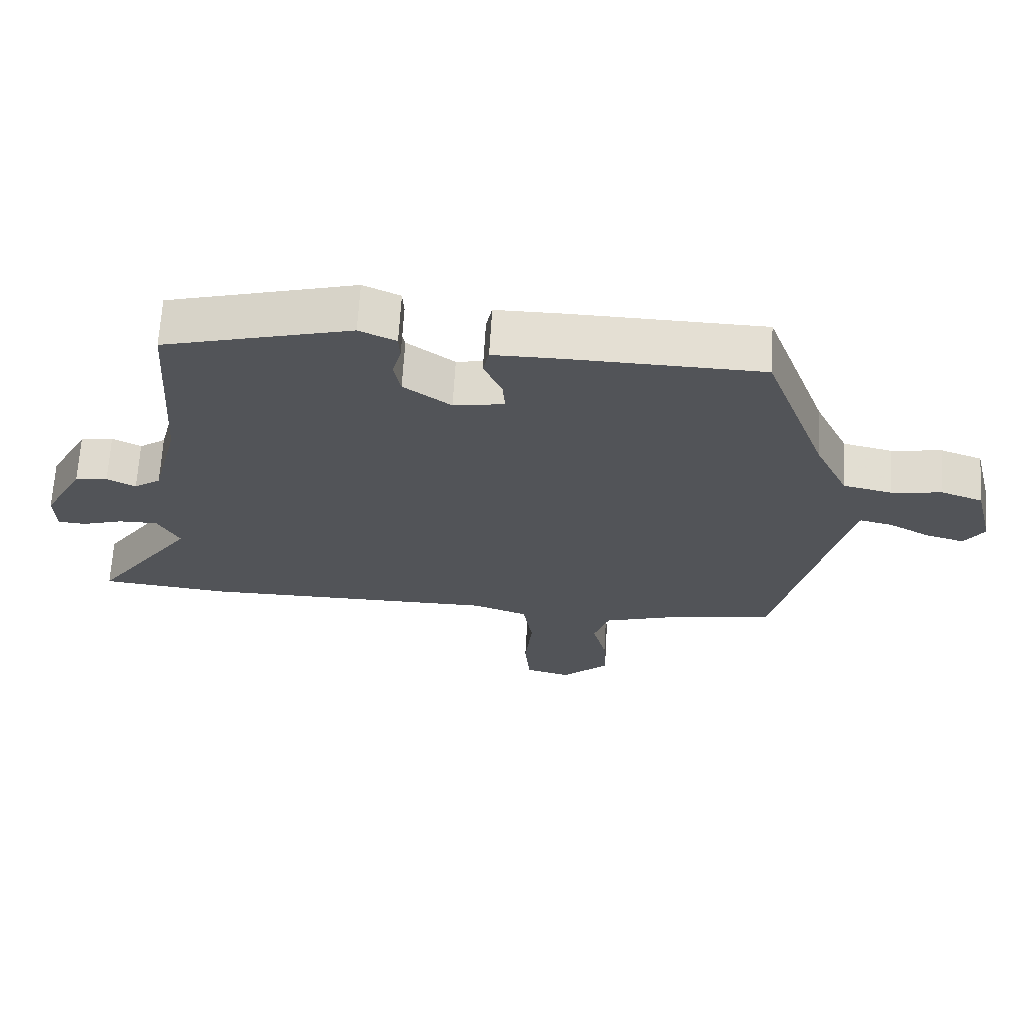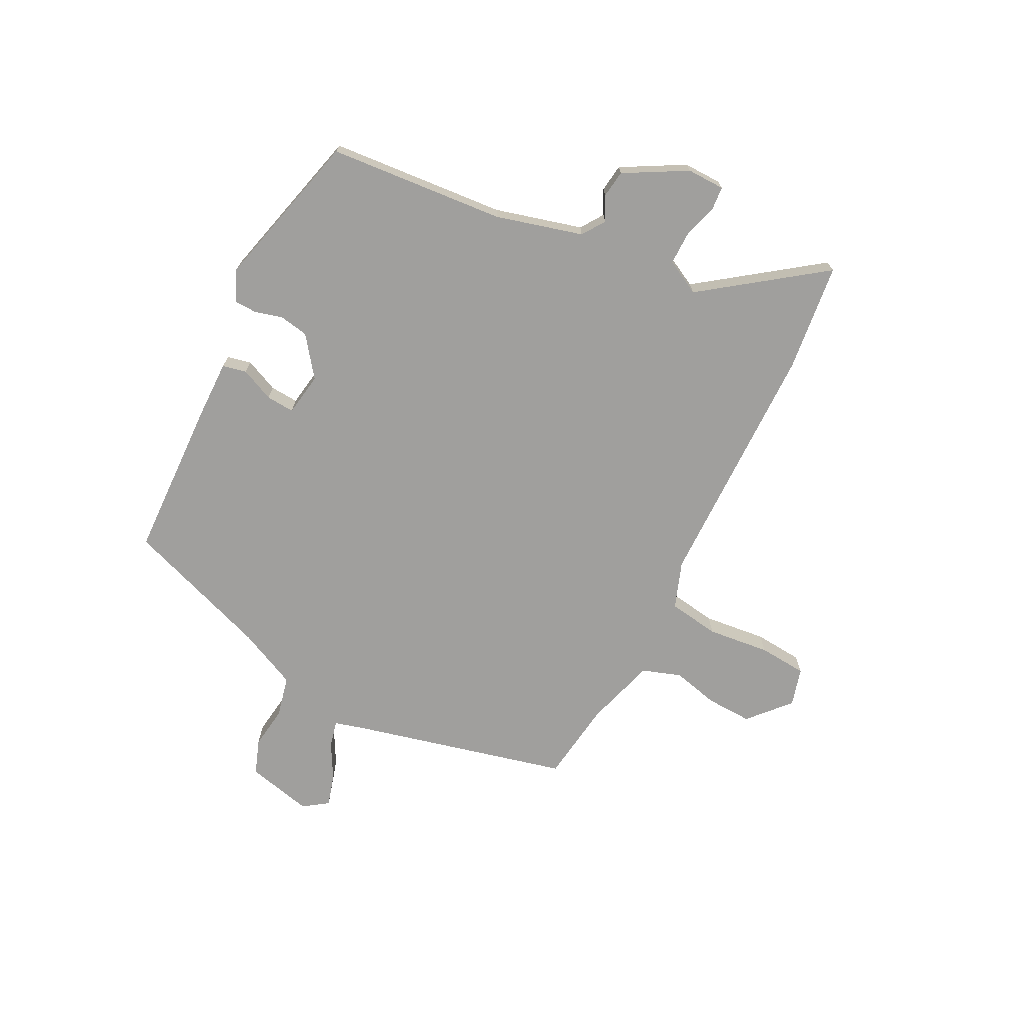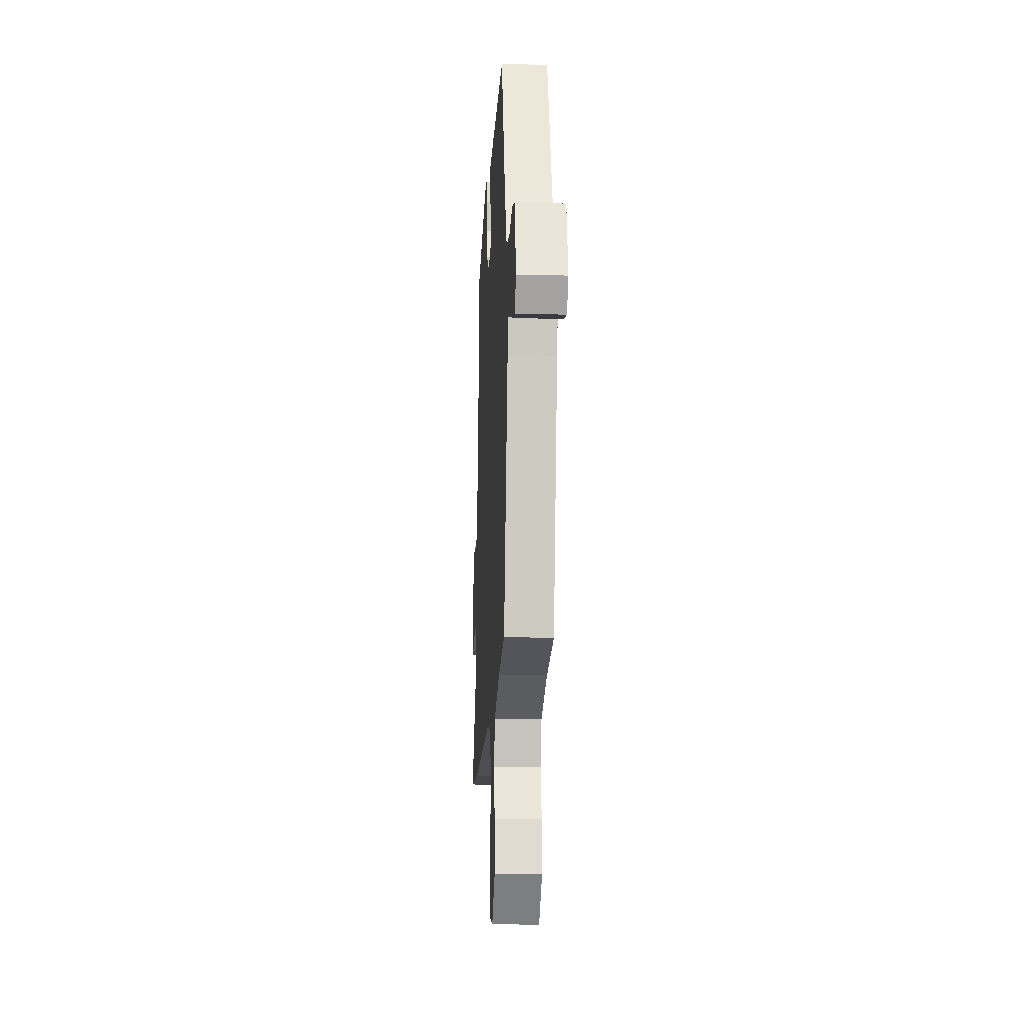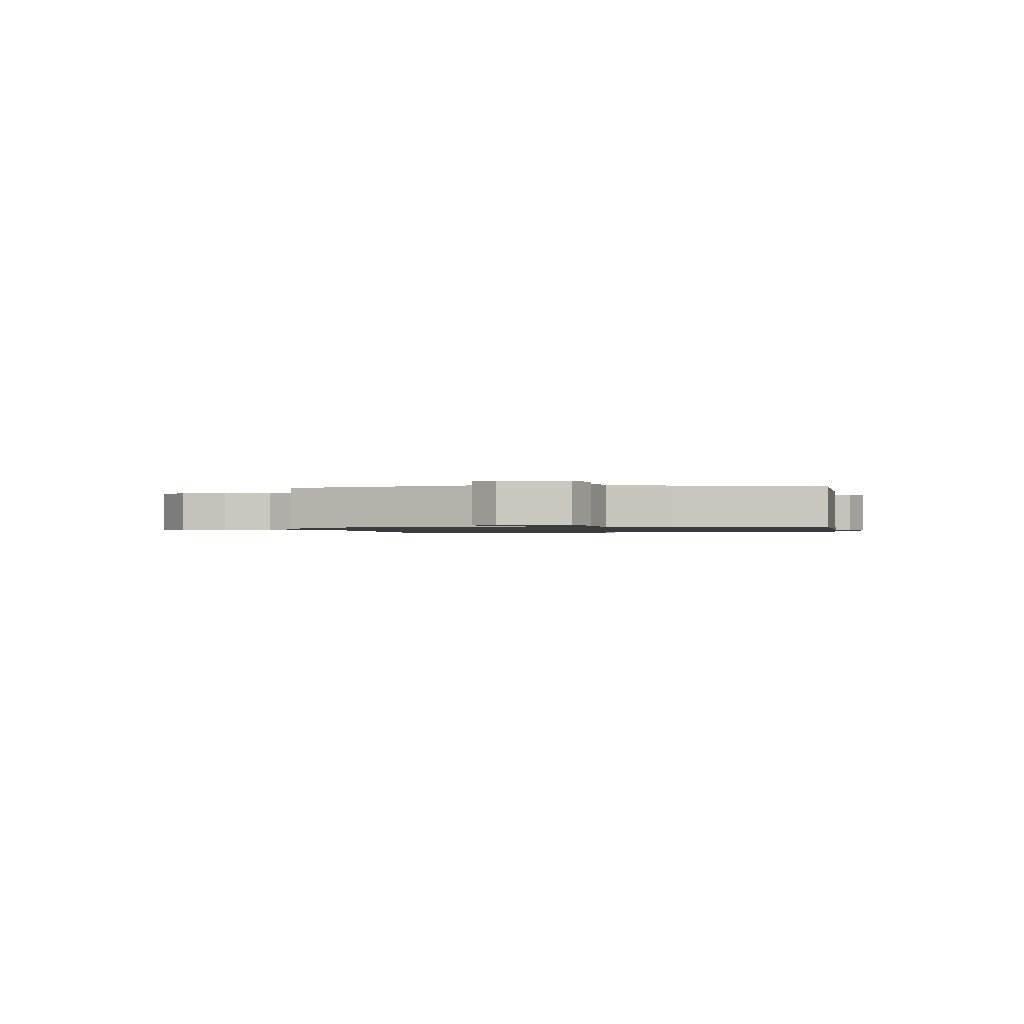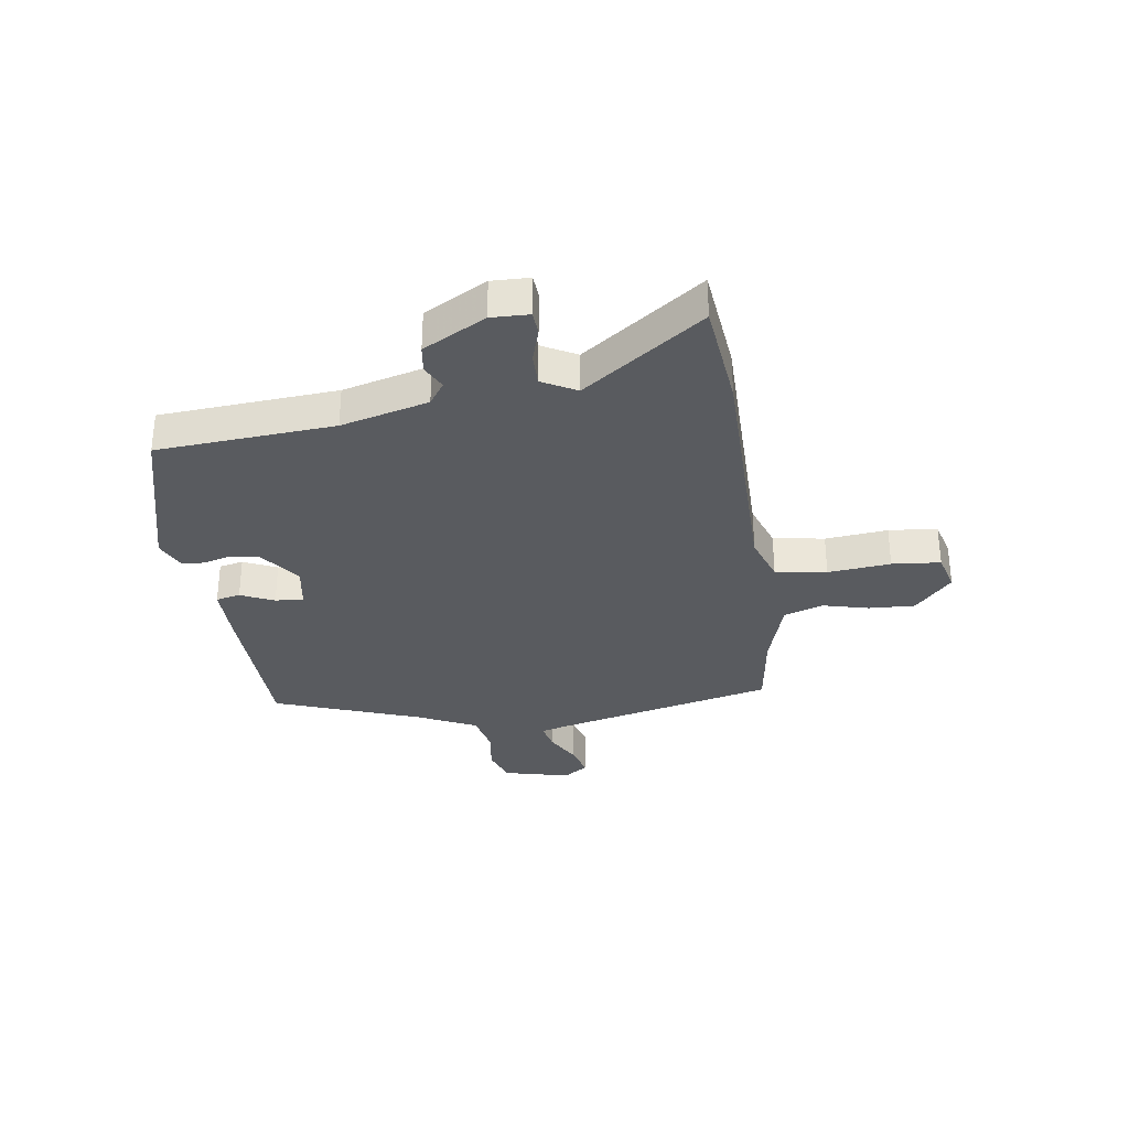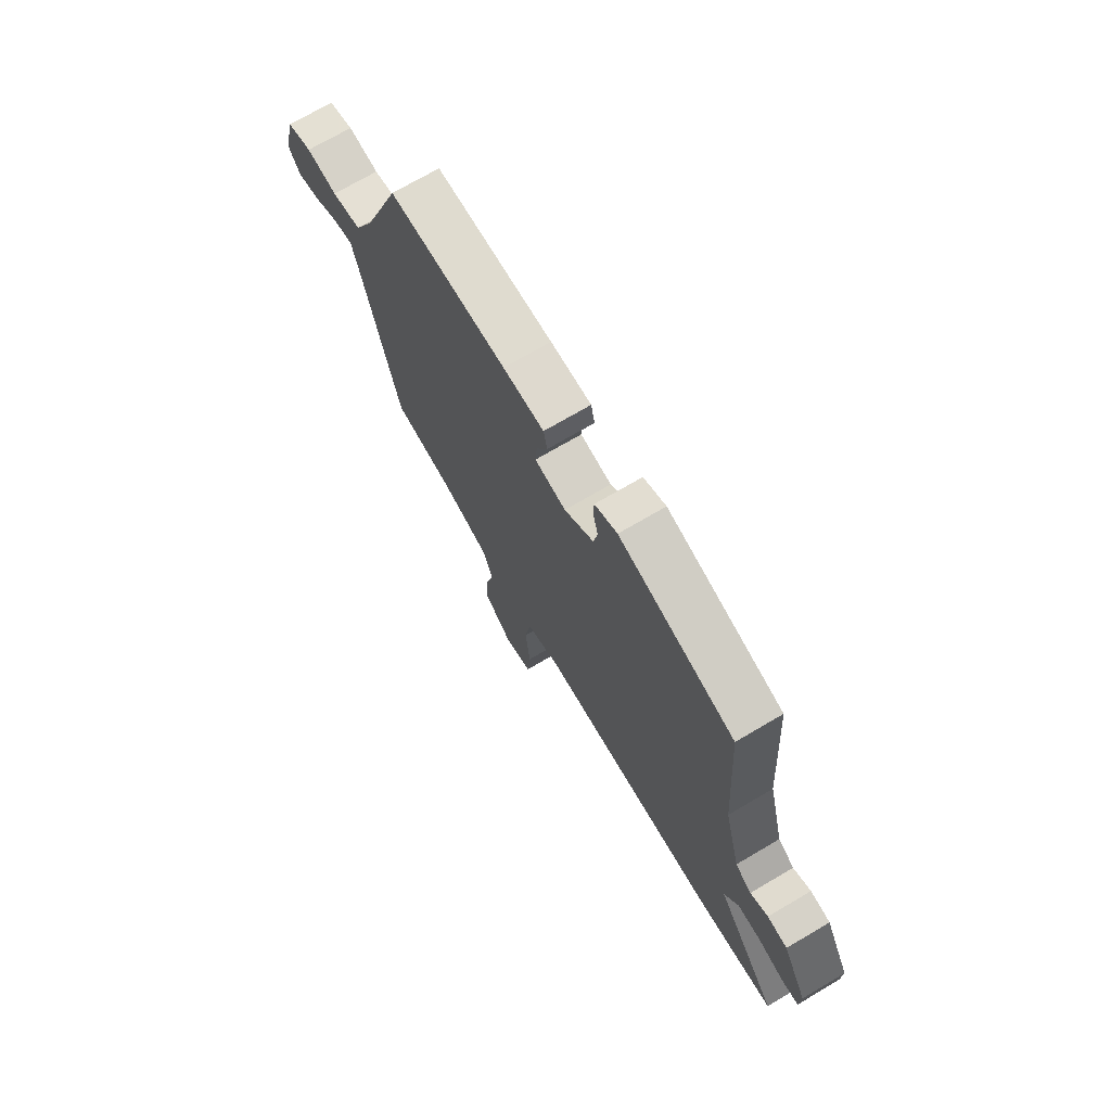
<metadata>
{"format":"obj","ext":"obj","renderer":"f3d","projection":"perspective","resolution":1024,"background":"white","views":[{"elev":66.7,"azim":-176.6,"up":"+Z"},{"elev":-71.3,"azim":63.7,"up":"+Y"},{"elev":-16.7,"azim":-93.1,"up":"+Z"},{"elev":-1.1,"azim":-79.9,"up":"+Y"},{"elev":-32.4,"azim":98.4,"up":"+Y"},{"elev":71.5,"azim":59.5,"up":"+Z"}]}
</metadata>
<code>
v -0.373 0.07 0.452
v -0.085 0.07 0.459
v 0.015 0.07 0.459
v 0.024 0.07 0.416
v -0.003 0.07 0.357
v -0.007 0.07 0.307
v 0.069 0.07 0.294
v 0.14 0.07 0.346
v 0.15 0.07 0.398
v 0.137 0.07 0.447
v 0.139 0.07 0.486
v 0.194 0.07 0.511
v 0.475 0.07 0.436
v 0.497 0.07 0.122
v 0.537 0.07 -0.033
v 0.577 0.07 -0.061
v 0.62 0.07 -0.039
v 0.669 0.07 -0.046
v 0.729 0.07 -0.157
v 0.727 0.07 -0.224
v 0.685 0.07 -0.227
v 0.624 0.07 -0.208
v 0.565 0.07 -0.207
v 0.532 0.07 -0.268
v 0.684 0.07 -0.481
v 0.491 0.07 -0.501
v 0.046 0.07 -0.501
v -0.037 0.07 -0.53
v -0.052 0.07 -0.621
v -0.041 0.07 -0.732
v -0.049 0.07 -0.818
v -0.117 0.07 -0.836
v -0.188 0.07 -0.771
v -0.184 0.07 -0.689
v -0.163 0.07 -0.607
v -0.186 0.07 -0.538
v -0.311 0.07 -0.499
v -0.455 0.07 -0.478
v -0.546 0.07 -0.091
v -0.56 0.07 -0.039
v -0.608 0.07 -0.05
v -0.671 0.07 -0.084
v -0.728 0.07 -0.1
v -0.758 0.07 -0.056
v -0.729 0.07 0.061
v -0.667 0.07 0.083
v -0.591 0.07 0.072
v -0.518 0.07 0.088
v -0.468 0.07 0.193
v -0.373 0 0.452
v -0.085 0 0.459
v 0.015 0 0.459
v 0.024 0 0.416
v -0.003 0 0.357
v -0.007 0 0.307
v 0.069 0 0.294
v 0.14 0 0.346
v 0.15 0 0.398
v 0.137 0 0.447
v 0.139 0 0.486
v 0.194 0 0.511
v 0.475 0 0.436
v 0.497 0 0.122
v 0.537 0 -0.033
v 0.577 0 -0.061
v 0.62 0 -0.039
v 0.669 0 -0.046
v 0.729 0 -0.157
v 0.727 0 -0.224
v 0.685 0 -0.227
v 0.624 0 -0.208
v 0.565 0 -0.207
v 0.532 0 -0.268
v 0.684 0 -0.481
v 0.491 0 -0.501
v 0.046 0 -0.501
v -0.037 0 -0.53
v -0.052 0 -0.621
v -0.041 0 -0.732
v -0.049 0 -0.818
v -0.117 0 -0.836
v -0.188 0 -0.771
v -0.184 0 -0.689
v -0.163 0 -0.607
v -0.186 0 -0.538
v -0.311 0 -0.499
v -0.455 0 -0.478
v -0.546 0 -0.091
v -0.56 0 -0.039
v -0.608 0 -0.05
v -0.671 0 -0.084
v -0.728 0 -0.1
v -0.758 0 -0.056
v -0.729 0 0.061
v -0.667 0 0.083
v -0.591 0 0.072
v -0.518 0 0.088
v -0.468 0 0.193
f 45 46 47
f 44 45 47
f 43 44 47
f 42 43 47
f 41 42 47
f 40 41 47 48
f 39 40 48 49
f 1 2 3
f 49 1 3
f 39 49 3
f 38 39 3
f 37 38 3
f 33 34 35
f 32 33 35
f 31 32 35
f 30 31 35
f 29 30 35
f 28 29 35 36
f 27 28 36 37
f 26 27 37
f 25 26 37
f 24 25 37
f 20 21 22
f 19 20 22
f 18 19 22
f 17 18 22
f 16 17 22
f 15 16 22 23
f 23 24 37
f 15 23 37
f 14 15 37
f 12 13 14
f 11 12 14
f 10 11 14
f 9 10 14
f 3 4 5
f 37 3 5
f 37 5 6
f 14 37 6 7
f 8 9 14
f 7 8 14
f 96 95 94
f 96 94 93
f 96 93 92
f 96 92 91
f 96 91 90
f 97 96 90 89
f 98 97 89 88
f 52 51 50
f 52 50 98
f 52 98 88
f 52 88 87
f 52 87 86
f 84 83 82
f 84 82 81
f 84 81 80
f 84 80 79
f 84 79 78
f 85 84 78 77
f 86 85 77 76
f 86 76 75
f 86 75 74
f 86 74 73
f 71 70 69
f 71 69 68
f 71 68 67
f 71 67 66
f 71 66 65
f 72 71 65 64
f 86 73 72
f 86 72 64
f 86 64 63
f 63 62 61
f 63 61 60
f 63 60 59
f 63 59 58
f 54 53 52
f 54 52 86
f 55 54 86
f 56 55 86 63
f 63 58 57
f 63 57 56
f 1 50 51 2
f 2 51 52 3
f 3 52 53 4
f 4 53 54 5
f 5 54 55 6
f 6 55 56 7
f 7 56 57 8
f 8 57 58 9
f 9 58 59 10
f 10 59 60 11
f 11 60 61 12
f 12 61 62 13
f 13 62 63 14
f 14 63 64 15
f 15 64 65 16
f 16 65 66 17
f 17 66 67 18
f 18 67 68 19
f 19 68 69 20
f 20 69 70 21
f 21 70 71 22
f 22 71 72 23
f 23 72 73 24
f 24 73 74 25
f 25 74 75 26
f 26 75 76 27
f 27 76 77 28
f 28 77 78 29
f 29 78 79 30
f 30 79 80 31
f 31 80 81 32
f 32 81 82 33
f 33 82 83 34
f 34 83 84 35
f 35 84 85 36
f 36 85 86 37
f 37 86 87 38
f 38 87 88 39
f 39 88 89 40
f 40 89 90 41
f 41 90 91 42
f 42 91 92 43
f 43 92 93 44
f 44 93 94 45
f 45 94 95 46
f 46 95 96 47
f 47 96 97 48
f 48 97 98 49
f 49 98 50 1

</code>
